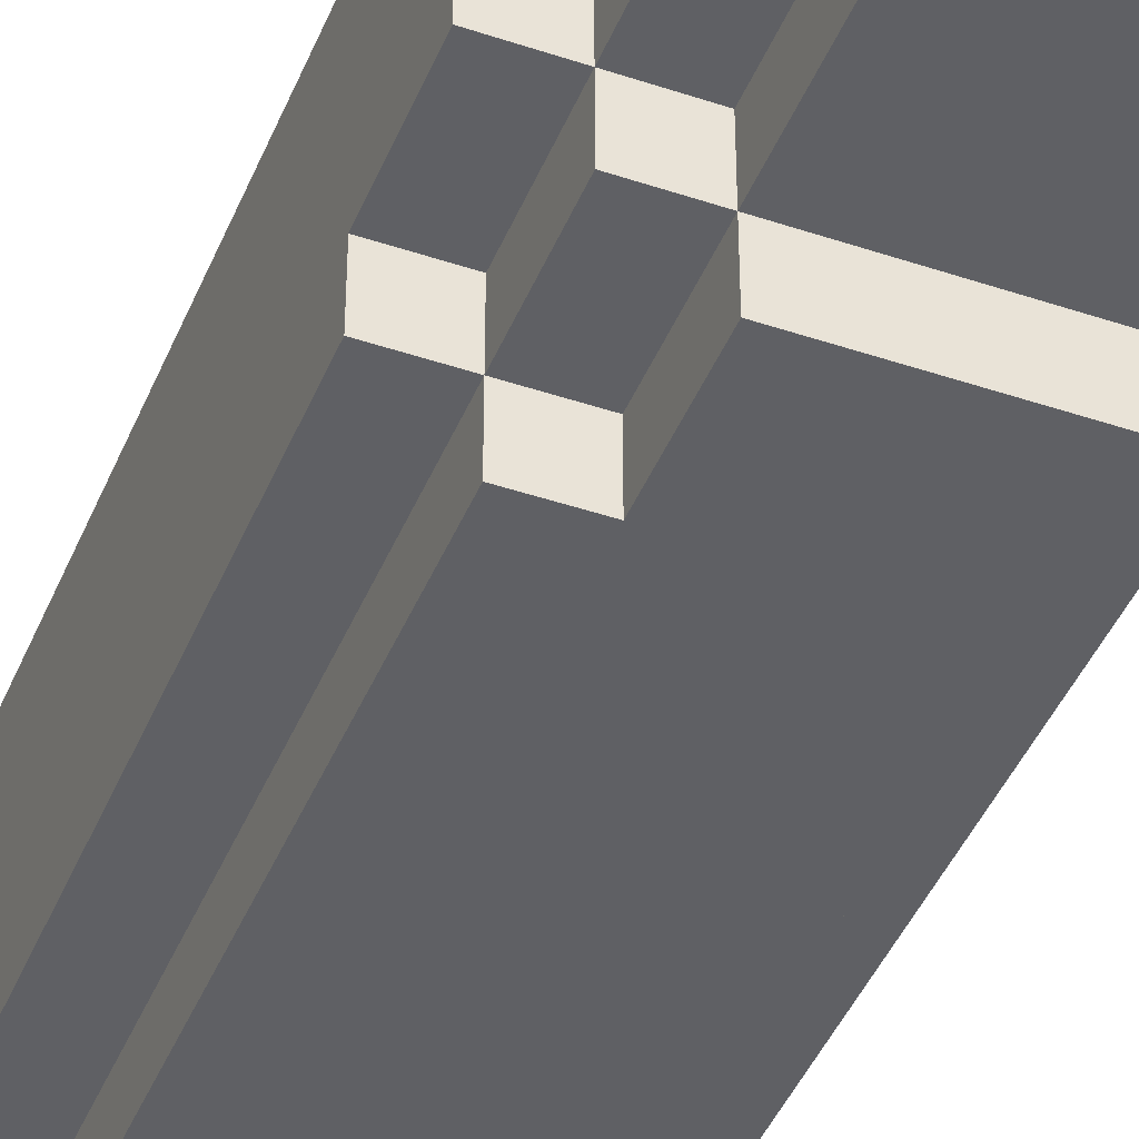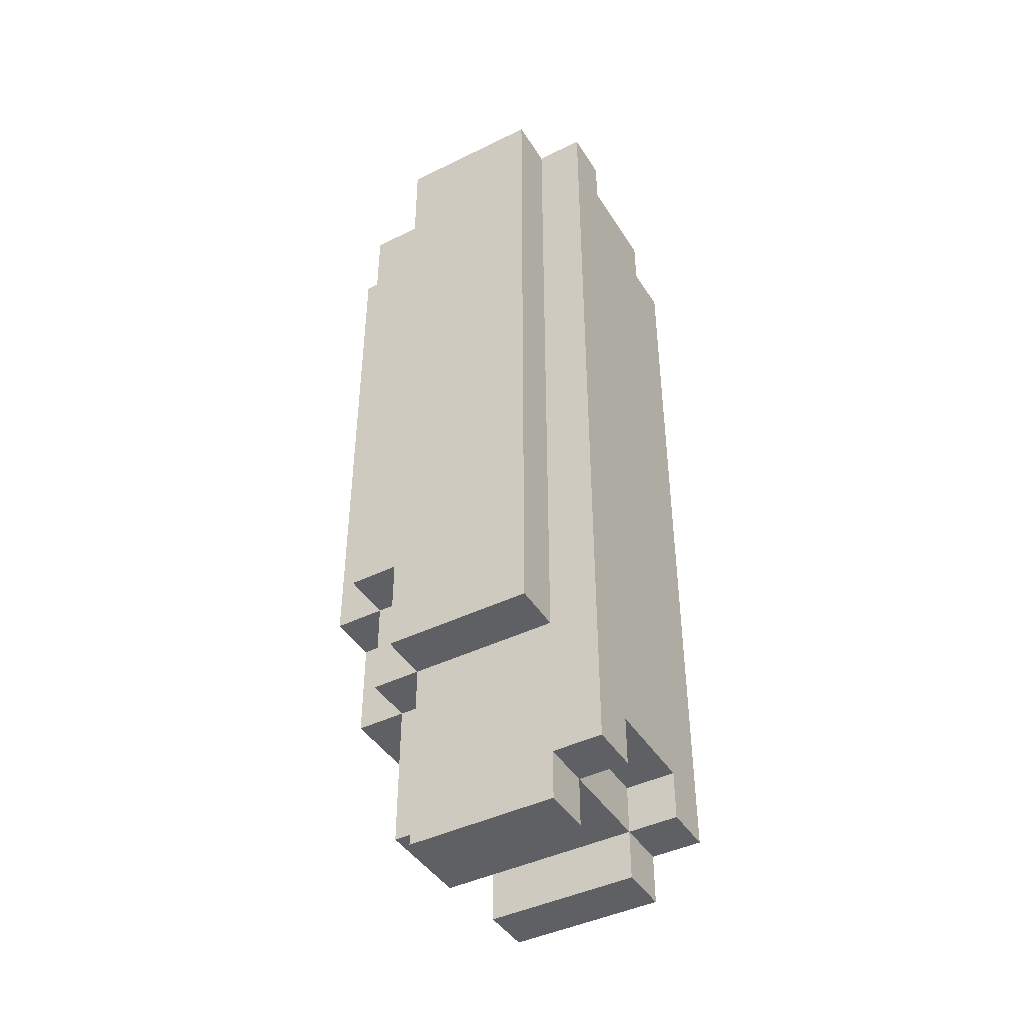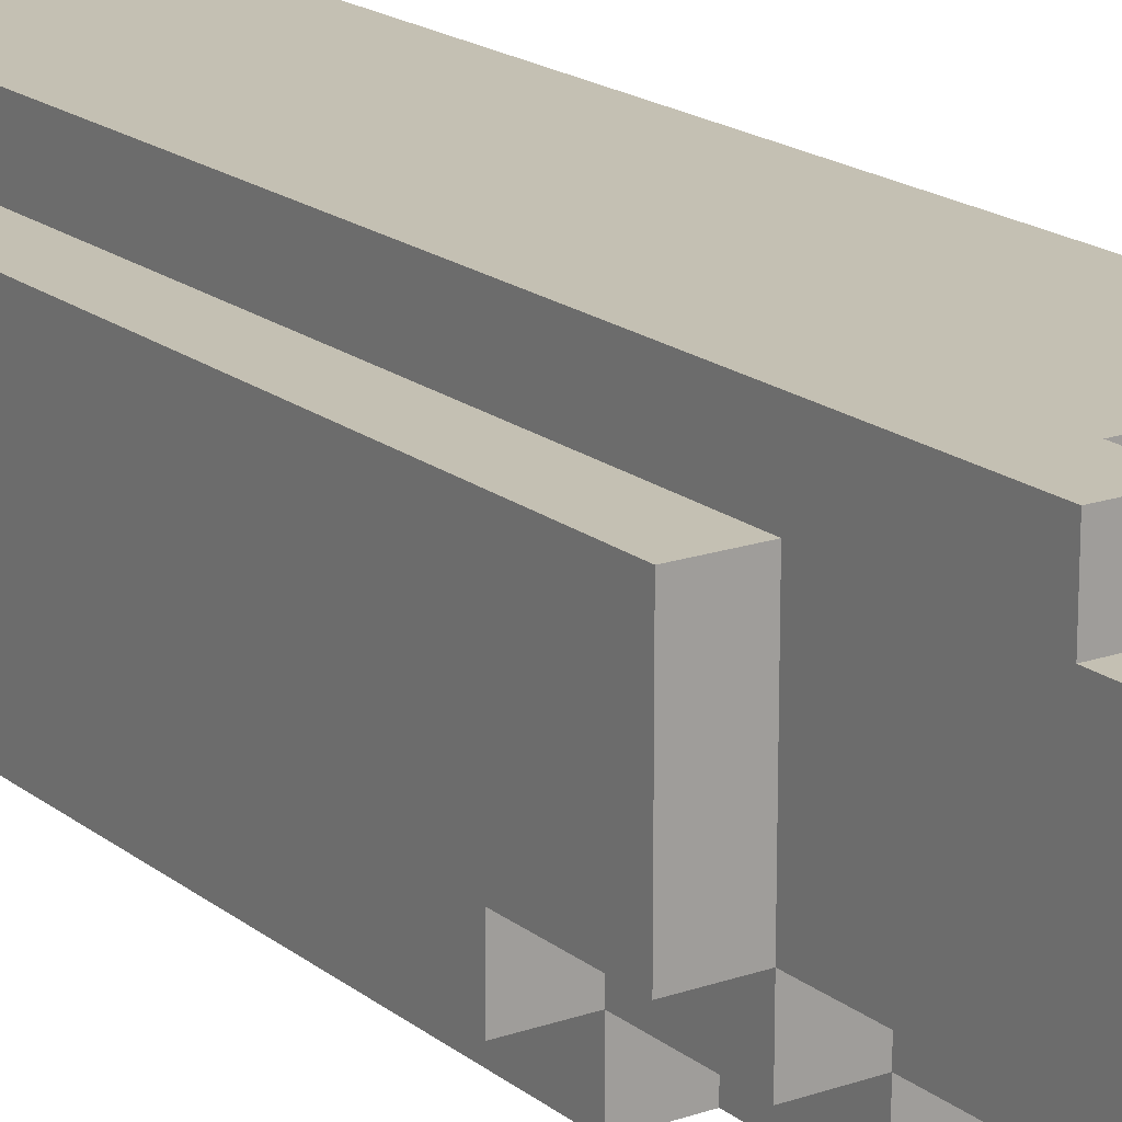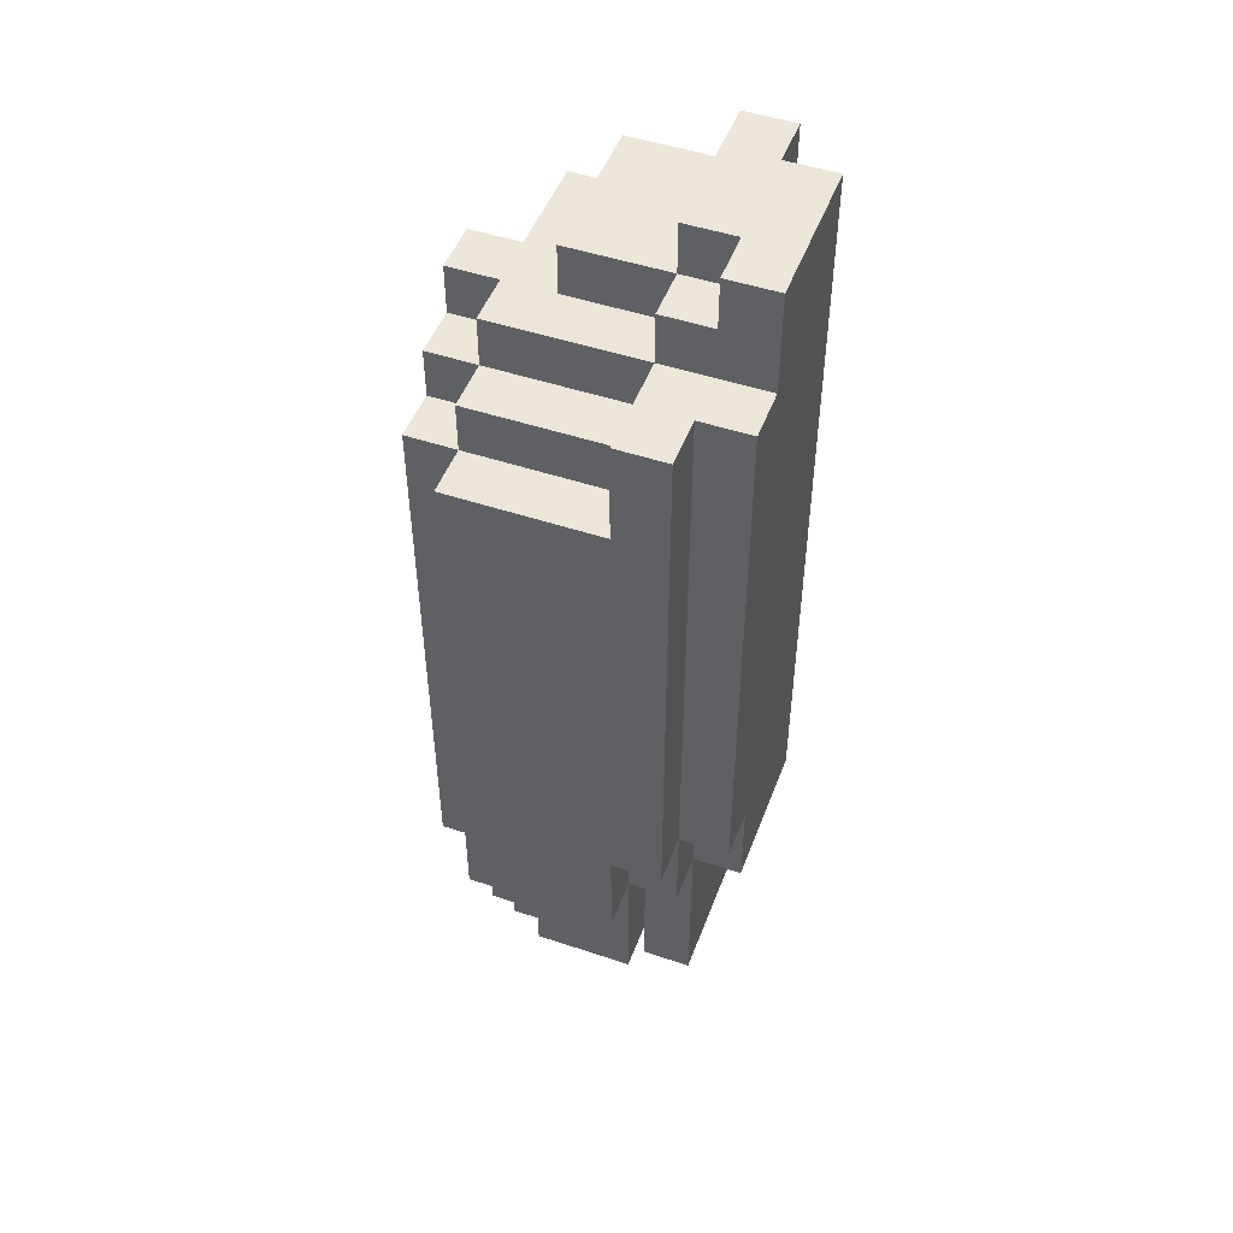
<metadata>
{"format":"obj","ext":"obj","renderer":"f3d","projection":"perspective","resolution":1024,"background":"white","views":[{"elev":-43.6,"azim":-21.6,"up":"+Z"},{"elev":-43.4,"azim":-60.0,"up":"+Y"},{"elev":18.0,"azim":-34.1,"up":"+Z"},{"elev":49.1,"azim":-159.7,"up":"+Y"}]}
</metadata>
<code>
o
v -0.7 3.2 0.2
v -0.7 3.2 -0.1
v -0.7 3.3 0.2
v -0.7 3.3 -0.1
v -0.7 3.4 -0.1
v -0.7 3.4 -0.2
v -0.7 4.3 -0.1
v -0.7 4.3 -0.2
v -0.7 4.4 0
v -0.7 4.4 -0.1
v -0.7 4.4 -0.2
v -0.7 4.5 0.2
v -0.7 4.5 0
v -0.7 4.5 -0.1
v -0.7 4.5 -0.2
v -0.7 4.6 0.2
v -0.7 4.6 -0.1
v -0.7 4.7 0.2
v -0.7 4.7 -0.1
v -0.6 2.8 0.2
v -0.6 2.8 -0.1
v -0.6 2.9 0.3
v -0.6 2.9 0.2
v -0.6 3 0.2
v -0.6 3 0.1
v -0.6 3 0
v -0.6 3 -0.1
v -0.6 3.1 0.1
v -0.6 3.1 0
v -0.6 3.2 0.2
v -0.6 3.2 0.1
v -0.6 3.2 -0.1
v -0.6 3.2 -0.2
v -0.6 3.3 0.2
v -0.6 3.3 -0.1
v -0.6 3.3 -0.2
v -0.6 3.4 -0.1
v -0.6 3.4 -0.2
v -0.6 3.4 -0.3
v -0.6 4.3 -0.2
v -0.6 4.3 -0.3
v -0.6 4.4 -0.2
v -0.6 4.4 -0.3
v -0.6 4.5 0.3
v -0.6 4.5 0.2
v -0.6 4.5 -0.2
v -0.6 4.5 -0.3
v -0.6 4.6 0.3
v -0.6 4.6 0.2
v -0.6 4.7 0.3
v -0.6 4.7 0.2
v -0.5 2.9 -0.1
v -0.5 2.9 -0.2
v -0.5 3 -0.1
v -0.5 3.2 -0.1
v -0.5 3.2 -0.2
v -0.5 3.2 -0.3
v -0.5 3.3 -0.2
v -0.5 3.4 -0.2
v -0.5 3.4 -0.3
v -0.3 2.8 0.2
v -0.3 2.8 0.1
v -0.3 2.8 -0.1
v -0.3 2.9 0.3
v -0.3 2.9 0.2
v -0.3 2.9 0.1
v -0.3 2.9 -0.1
v -0.3 3 0.3
v -0.3 3 0.2
v -0.6 4.6 0
v -0.6 4.6 -0.1
v -0.6 4.7 0
v -0.6 4.7 -0.1
v -0.5 2.8 0.2
v -0.5 2.8 -0.1
v -0.5 2.9 0.3
v -0.5 2.9 0.2
v -0.5 2.9 0.1
v -0.5 2.9 0
v -0.5 2.9 -0.1
v -0.5 3 0.3
v -0.5 3 0.2
v -0.5 4.3 -0.2
v -0.5 4.3 -0.3
v -0.5 4.4 -0.1
v -0.5 4.4 -0.2
v -0.5 4.4 -0.3
v -0.5 4.5 0
v -0.5 4.5 -0.1
v -0.5 4.5 -0.2
v -0.5 4.5 -0.3
v -0.5 4.6 0.3
v -0.5 4.6 0.2
v -0.5 4.6 0
v -0.5 4.6 -0.1
v -0.5 4.7 0.3
v -0.5 4.7 0.2
v -0.5 4.7 0
v -0.3 2.9 -0.1
v -0.3 2.9 -0.2
v -0.3 3 -0.1
v -0.3 3 -0.2
v -0.3 4.5 0.3
v -0.3 4.5 0.2
v -0.3 4.5 0
v -0.3 4.6 0.3
v -0.3 4.6 0.2
v -0.3 4.6 0
v -0.2 2.8 0.2
v -0.2 2.8 0.1
v -0.2 2.8 -0.1
v -0.2 2.9 0.3
v -0.2 2.9 0.2
v -0.2 2.9 0
v -0.2 2.9 -0.1
v -0.2 3 0.1
v -0.2 3 0
v -0.2 3 -0.1
v -0.2 3 -0.2
v -0.2 3.2 0.1
v -0.2 3.2 -0.1
v -0.2 3.2 -0.2
v -0.2 3.2 -0.3
v -0.2 3.3 0.1
v -0.2 4.1 -0.2
v -0.2 4.2 0.1
v -0.2 4.2 -0.2
v -0.2 4.3 0.3
v -0.2 4.3 0.2
v -0.2 4.3 -0.1
v -0.2 4.3 -0.2
v -0.2 4.3 -0.3
v -0.2 4.4 0.3
v -0.2 4.4 0.2
v -0.2 4.4 0.1
v -0.2 4.4 0
v -0.2 4.4 -0.1
v -0.2 4.4 -0.2
v -0.2 4.5 0.3
v -0.2 4.5 0.1
v -0.2 4.5 0
v -0.2 4.5 -0.1
v -0.1 3 0.1
v -0.1 3 -0.1
v -0.1 3.2 0.1
v -0.1 3.2 0
v -0.1 3.2 -0.1
v -0.1 3.2 -0.2
v -0.1 3.3 0.1
v -0.1 3.3 0
v -0.1 4.1 0
v -0.1 4.1 -0.2
v -0.1 4.2 0.1
v -0.1 4.2 0
v -0.1 4.2 -0.1
v -0.1 4.2 -0.2
v -0.1 4.3 0
v -0.1 4.3 -0.1
v -0.1 4.3 -0.2
v -0.1 4.4 0.1
v -0.1 4.4 0
v -0.1 4.4 -0.1
v -0.1 4.5 0.1
v -0.1 4.5 0
v -0.6 2.9 0.3
v -0.6 4.5 0.3
v -0.6 4.6 0.3
v -0.6 4.7 0.3
v -0.5 2.9 0.3
v -0.5 3 0.3
v -0.5 3.5 0.3
v -0.5 3.7 0.3
v -0.5 3.8 0.3
v -0.5 3.9 0.3
v -0.5 4.4 0.3
v -0.5 4.5 0.3
v -0.5 4.6 0.3
v -0.5 4.7 0.3
v -0.4 3.5 0.3
v -0.4 3.7 0.3
v -0.4 3.8 0.3
v -0.4 3.9 0.3
v -0.3 2.9 0.3
v -0.3 3 0.3
v -0.3 4.3 0.3
v -0.3 4.4 0.3
v -0.3 4.5 0.3
v -0.3 4.6 0.3
v -0.2 2.9 0.3
v -0.2 4.3 0.3
v -0.2 4.4 0.3
v -0.2 4.5 0.3
v -0.7 3.2 0.2
v -0.7 3.3 0.2
v -0.7 4.5 0.2
v -0.7 4.6 0.2
v -0.7 4.7 0.2
v -0.6 2.8 0.2
v -0.6 2.9 0.2
v -0.6 3.2 0.2
v -0.6 3.3 0.2
v -0.6 4.5 0.2
v -0.6 4.6 0.2
v -0.6 4.7 0.2
v -0.5 2.8 0.2
v -0.5 2.9 0.2
v -0.5 3 0.2
v -0.4 2.9 0.2
v -0.4 3 0.2
v -0.3 2.8 0.2
v -0.3 2.9 0.2
v -0.3 3 0.2
v -0.2 2.8 0.2
v -0.2 2.9 0.2
v -0.2 3 0.1
v -0.2 3.2 0.1
v -0.2 3.3 0.1
v -0.2 4.2 0.1
v -0.2 4.4 0.1
v -0.2 4.5 0.1
v -0.1 3 0.1
v -0.1 3.2 0.1
v -0.1 3.3 0.1
v -0.1 4.2 0.1
v -0.1 4.4 0.1
v -0.1 4.5 0.1
v -0.6 4.6 0
v -0.6 4.7 0
v -0.5 4.5 0
v -0.5 4.6 0
v -0.5 4.7 0
v -0.3 4.5 0
v -0.3 4.6 0
v -0.2 4.4 0
v -0.2 4.5 0
v -0.1 4.4 0
v -0.1 4.5 0
v -0.7 3.2 -0.1
v -0.7 3.3 -0.1
v -0.7 3.4 -0.1
v -0.7 4.5 -0.1
v -0.7 4.6 -0.1
v -0.7 4.7 -0.1
v -0.6 2.8 -0.1
v -0.6 3 -0.1
v -0.6 3.2 -0.1
v -0.6 3.3 -0.1
v -0.6 3.4 -0.1
v -0.6 4.5 -0.1
v -0.6 4.6 -0.1
v -0.6 4.7 -0.1
v -0.5 2.8 -0.1
v -0.5 2.9 -0.1
v -0.5 3 -0.1
v -0.5 3.2 -0.1
v -0.5 4.4 -0.1
v -0.5 4.5 -0.1
v -0.5 4.6 -0.1
v -0.3 2.8 -0.1
v -0.3 2.9 -0.1
v -0.3 3 -0.1
v -0.2 2.8 -0.1
v -0.2 2.9 -0.1
v -0.2 3 -0.1
v -0.2 3.2 -0.1
v -0.2 4.3 -0.1
v -0.2 4.4 -0.1
v -0.2 4.5 -0.1
v -0.1 3 -0.1
v -0.1 3.2 -0.1
v -0.1 4.3 -0.1
v -0.1 4.4 -0.1
v -0.7 3.4 -0.2
v -0.7 4.3 -0.2
v -0.7 4.4 -0.2
v -0.7 4.5 -0.2
v -0.6 3.2 -0.2
v -0.6 3.3 -0.2
v -0.6 3.4 -0.2
v -0.6 4.3 -0.2
v -0.6 4.4 -0.2
v -0.6 4.5 -0.2
v -0.5 2.9 -0.2
v -0.5 3.2 -0.2
v -0.5 3.3 -0.2
v -0.5 3.4 -0.2
v -0.5 4.3 -0.2
v -0.5 4.4 -0.2
v -0.4 2.9 -0.2
v -0.4 3 -0.2
v -0.3 2.9 -0.2
v -0.3 3 -0.2
v -0.3 3.2 -0.2
v -0.2 3 -0.2
v -0.2 3.2 -0.2
v -0.2 4.1 -0.2
v -0.2 4.2 -0.2
v -0.2 4.3 -0.2
v -0.2 4.4 -0.2
v -0.1 3.2 -0.2
v -0.1 4.1 -0.2
v -0.1 4.2 -0.2
v -0.1 4.3 -0.2
v -0.6 3.4 -0.3
v -0.6 4.3 -0.3
v -0.6 4.4 -0.3
v -0.6 4.5 -0.3
v -0.5 3.2 -0.3
v -0.5 3.4 -0.3
v -0.5 3.5 -0.3
v -0.5 3.7 -0.3
v -0.5 4.3 -0.3
v -0.5 4.4 -0.3
v -0.5 4.5 -0.3
v -0.4 3.5 -0.3
v -0.4 3.7 -0.3
v -0.2 3.2 -0.3
v -0.2 4.3 -0.3
v -0.6 2.8 0.2
v -0.5 2.8 0.2
v -0.3 2.8 0.2
v -0.2 2.8 0.2
v -0.3 2.8 0.1
v -0.2 2.8 0.1
v -0.6 2.8 -0.1
v -0.5 2.8 -0.1
v -0.3 2.8 -0.1
v -0.2 2.8 -0.1
v -0.6 2.9 0.3
v -0.5 2.9 0.3
v -0.3 2.9 0.3
v -0.2 2.9 0.3
v -0.6 2.9 0.2
v -0.5 2.9 0.2
v -0.4 2.9 0.2
v -0.3 2.9 0.2
v -0.2 2.9 0.2
v -0.5 2.9 0.1
v -0.4 2.9 0.1
v -0.3 2.9 0.1
v -0.5 2.9 0
v -0.4 2.9 0
v -0.5 2.9 -0.1
v -0.4 2.9 -0.1
v -0.3 2.9 -0.1
v -0.5 2.9 -0.2
v -0.4 2.9 -0.2
v -0.3 2.9 -0.2
v -0.5 3 0.3
v -0.3 3 0.3
v -0.5 3 0.2
v -0.4 3 0.2
v -0.3 3 0.2
v -0.2 3 0.1
v -0.1 3 0.1
v -0.2 3 0
v -0.3 3 -0.1
v -0.2 3 -0.1
v -0.1 3 -0.1
v -0.3 3 -0.2
v -0.2 3 -0.2
v -0.7 3.2 0.2
v -0.6 3.2 0.2
v -0.6 3.2 0.1
v -0.7 3.2 -0.1
v -0.6 3.2 -0.1
v -0.5 3.2 -0.1
v -0.2 3.2 -0.1
v -0.1 3.2 -0.1
v -0.6 3.2 -0.2
v -0.5 3.2 -0.2
v -0.3 3.2 -0.2
v -0.2 3.2 -0.2
v -0.1 3.2 -0.2
v -0.5 3.2 -0.3
v -0.2 3.2 -0.3
v -0.7 3.4 -0.1
v -0.6 3.4 -0.1
v -0.7 3.4 -0.2
v -0.6 3.4 -0.2
v -0.5 3.4 -0.2
v -0.6 3.4 -0.3
v -0.5 3.4 -0.3
v -0.2 4.3 -0.1
v -0.1 4.3 -0.1
v -0.5 4.3 -0.2
v -0.2 4.3 -0.2
v -0.1 4.3 -0.2
v -0.5 4.3 -0.3
v -0.2 4.3 -0.3
v -0.2 4.4 0
v -0.1 4.4 0
v -0.5 4.4 -0.1
v -0.2 4.4 -0.1
v -0.1 4.4 -0.1
v -0.5 4.4 -0.2
v -0.2 4.4 -0.2
v -0.3 4.5 0.3
v -0.2 4.5 0.3
v -0.3 4.5 0.2
v -0.2 4.5 0.1
v -0.1 4.5 0.1
v -0.5 4.5 0
v -0.3 4.5 0
v -0.2 4.5 0
v -0.1 4.5 0
v -0.7 4.5 -0.1
v -0.6 4.5 -0.1
v -0.5 4.5 -0.1
v -0.2 4.5 -0.1
v -0.7 4.5 -0.2
v -0.6 4.5 -0.2
v -0.5 4.5 -0.2
v -0.6 4.5 -0.3
v -0.5 4.5 -0.3
v -0.5 4.6 0.3
v -0.3 4.6 0.3
v -0.5 4.6 0.2
v -0.3 4.6 0.2
v -0.6 4.6 0
v -0.5 4.6 0
v -0.3 4.6 0
v -0.6 4.6 -0.1
v -0.5 4.6 -0.1
v -0.6 4.7 0.3
v -0.5 4.7 0.3
v -0.7 4.7 0.2
v -0.6 4.7 0.2
v -0.5 4.7 0.2
v -0.6 4.7 0
v -0.5 4.7 0
v -0.7 4.7 -0.1
v -0.6 4.7 -0.1
f 3 2 1
f 4 2 3
f 5 4 3
f 7 5 3
f 7 6 5
f 8 6 7
f 9 7 3
f 10 8 7
f 10 7 9
f 11 8 10
f 12 9 3
f 13 10 9
f 13 9 12
f 14 11 10
f 14 10 13
f 15 11 14
f 16 13 12
f 16 14 13
f 17 14 16
f 18 17 16
f 19 17 18
f 23 21 20
f 24 21 23
f 24 23 22
f 25 21 24
f 26 21 25
f 27 21 26
f 28 25 24
f 28 26 25
f 29 27 26
f 29 26 28
f 30 24 22
f 30 28 24
f 31 29 28
f 31 28 30
f 32 27 29
f 32 29 31
f 34 30 22
f 35 33 32
f 36 33 35
f 37 36 35
f 38 36 37
f 40 39 38
f 41 39 40
f 42 41 40
f 43 41 42
f 44 34 22
f 45 34 44
f 46 43 42
f 47 43 46
f 48 45 44
f 49 45 48
f 50 49 48
f 51 49 50
f 54 53 52
f 55 53 54
f 56 53 55
f 58 57 56
f 59 57 58
f 60 57 59
f 65 62 61
f 66 63 62
f 66 62 65
f 67 63 66
f 68 65 64
f 69 65 68
f 70 71 72
f 72 71 73
f 74 75 77
f 77 75 78
f 78 75 79
f 79 75 80
f 76 77 81
f 81 77 82
f 83 84 86
f 86 84 87
f 85 86 89
f 86 87 90
f 89 86 90
f 90 87 91
f 88 89 94
f 94 89 95
f 92 93 96
f 93 94 97
f 96 93 97
f 97 94 98
f 99 100 101
f 101 100 102
f 103 104 106
f 104 105 107
f 106 104 107
f 107 105 108
f 109 110 113
f 110 111 114
f 114 111 115
f 112 113 116
f 113 110 116
f 110 114 116
f 114 115 117
f 116 114 117
f 117 115 118
f 112 116 120
f 118 119 121
f 121 119 122
f 112 120 124
f 122 123 125
f 112 124 126
f 125 123 127
f 112 126 128
f 128 126 129
f 127 123 131
f 131 123 132
f 128 129 133
f 129 126 134
f 133 129 134
f 134 126 135
f 130 131 137
f 137 131 138
f 134 135 139
f 133 134 139
f 139 135 140
f 136 137 141
f 141 137 142
f 143 144 145
f 145 144 146
f 146 144 147
f 145 146 149
f 147 148 150
f 149 146 150
f 146 147 150
f 149 150 151
f 150 148 151
f 151 148 152
f 149 151 153
f 151 152 154
f 153 151 154
f 154 152 155
f 155 152 156
f 153 154 157
f 154 155 157
f 155 156 158
f 157 155 158
f 158 156 159
f 153 157 160
f 157 158 161
f 160 157 161
f 161 158 162
f 160 161 163
f 163 161 164
f 169 166 165
f 170 166 169
f 171 166 170
f 172 166 171
f 173 166 172
f 174 166 173
f 175 166 174
f 176 167 166
f 176 166 175
f 177 168 167
f 177 167 176
f 178 168 177
f 179 171 170
f 179 172 171
f 180 173 172
f 180 172 179
f 181 174 173
f 181 173 180
f 182 175 174
f 182 174 181
f 184 181 180
f 184 180 179
f 184 182 181
f 184 179 170
f 185 175 182
f 185 182 184
f 186 176 175
f 186 175 185
f 187 177 176
f 187 176 186
f 188 177 187
f 189 185 184
f 189 184 183
f 190 186 185
f 190 185 189
f 191 187 186
f 191 186 190
f 192 187 191
f 200 194 193
f 201 195 194
f 201 194 200
f 202 196 195
f 202 195 201
f 203 197 196
f 203 196 202
f 204 197 203
f 205 199 198
f 206 199 205
f 208 207 206
f 209 207 208
f 211 209 208
f 212 209 211
f 213 211 210
f 214 211 213
f 221 216 215
f 222 217 216
f 222 216 221
f 223 218 217
f 223 217 222
f 224 219 218
f 224 218 223
f 225 220 219
f 225 219 224
f 226 220 225
f 227 228 230
f 230 228 231
f 229 230 232
f 232 230 233
f 234 235 236
f 236 235 237
f 238 239 246
f 239 240 247
f 246 239 247
f 247 240 248
f 241 242 249
f 242 243 250
f 249 242 250
f 250 243 251
f 244 245 252
f 252 245 253
f 245 246 254
f 253 245 254
f 254 246 255
f 249 250 257
f 257 250 258
f 259 260 262
f 260 261 263
f 262 260 263
f 263 261 264
f 256 257 267
f 267 257 268
f 264 265 269
f 269 265 270
f 266 267 271
f 271 267 272
f 273 274 279
f 274 275 280
f 279 274 280
f 275 276 281
f 280 275 281
f 281 276 282
f 277 278 284
f 278 279 285
f 284 278 285
f 285 279 286
f 283 284 289
f 289 284 290
f 289 290 291
f 290 284 292
f 291 290 292
f 292 284 293
f 292 293 294
f 294 293 295
f 287 288 298
f 298 288 299
f 295 296 300
f 296 297 301
f 300 296 301
f 297 298 302
f 301 297 302
f 302 298 303
f 304 305 309
f 309 305 310
f 310 305 311
f 305 306 312
f 311 305 312
f 306 307 313
f 312 306 313
f 313 307 314
f 310 311 315
f 308 309 315
f 309 310 315
f 311 312 316
f 315 311 316
f 308 315 317
f 315 316 317
f 316 312 318
f 317 316 318
f 323 322 321
f 324 322 323
f 325 320 319
f 326 320 325
f 327 324 323
f 328 324 327
f 333 330 329
f 334 330 333
f 336 332 331
f 337 332 336
f 338 335 334
f 339 336 335
f 339 335 338
f 340 336 339
f 341 339 338
f 341 340 339
f 342 340 341
f 343 342 341
f 344 340 342
f 344 342 343
f 345 340 344
f 346 344 343
f 347 345 344
f 347 344 346
f 348 345 347
f 351 350 349
f 352 350 351
f 353 350 352
f 356 355 354
f 358 355 356
f 359 355 358
f 360 358 357
f 361 358 360
f 364 363 362
f 365 364 362
f 366 364 365
f 370 367 366
f 371 367 370
f 373 369 368
f 374 369 373
f 375 372 371
f 375 373 372
f 376 373 375
f 379 378 377
f 380 378 379
f 382 381 380
f 383 381 382
f 384 385 387
f 387 385 388
f 386 387 389
f 389 387 390
f 391 392 394
f 394 392 395
f 393 394 396
f 396 394 397
f 398 399 400
f 400 399 401
f 400 401 404
f 401 402 404
f 404 402 405
f 405 402 406
f 403 404 409
f 404 405 409
f 409 405 410
f 407 408 411
f 408 409 412
f 411 408 412
f 412 409 413
f 412 413 414
f 414 413 415
f 416 417 418
f 418 417 419
f 418 419 421
f 421 419 422
f 420 421 423
f 423 421 424
f 425 426 428
f 428 426 429
f 427 428 430
f 428 429 430
f 430 429 431
f 427 430 432
f 432 430 433

</code>
